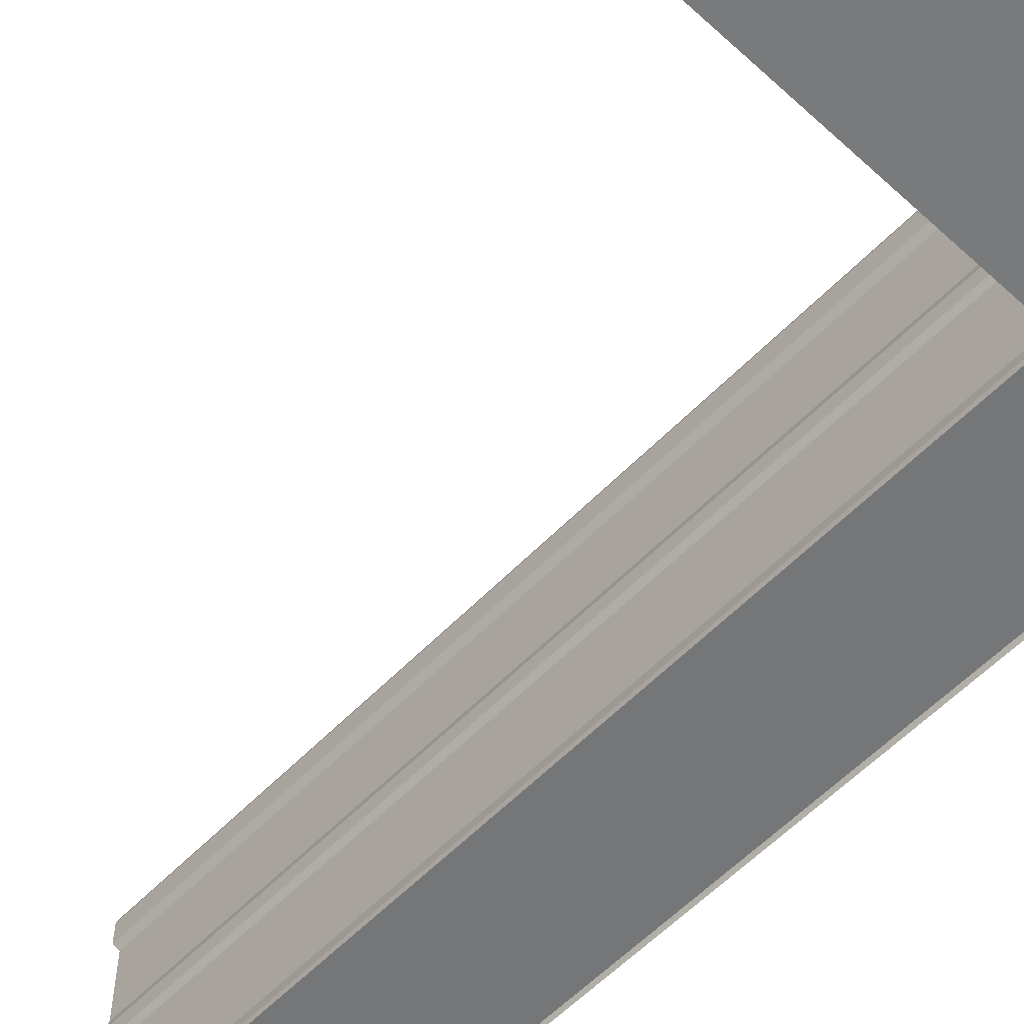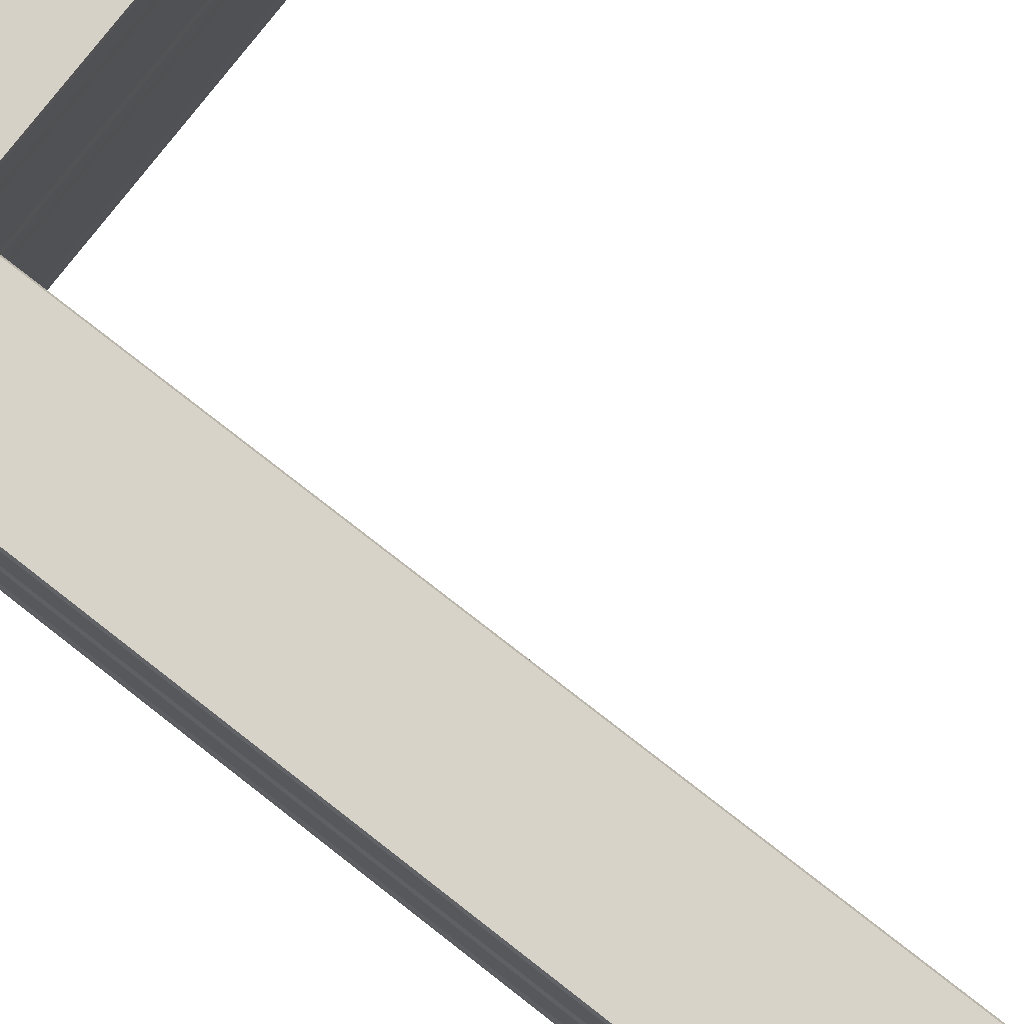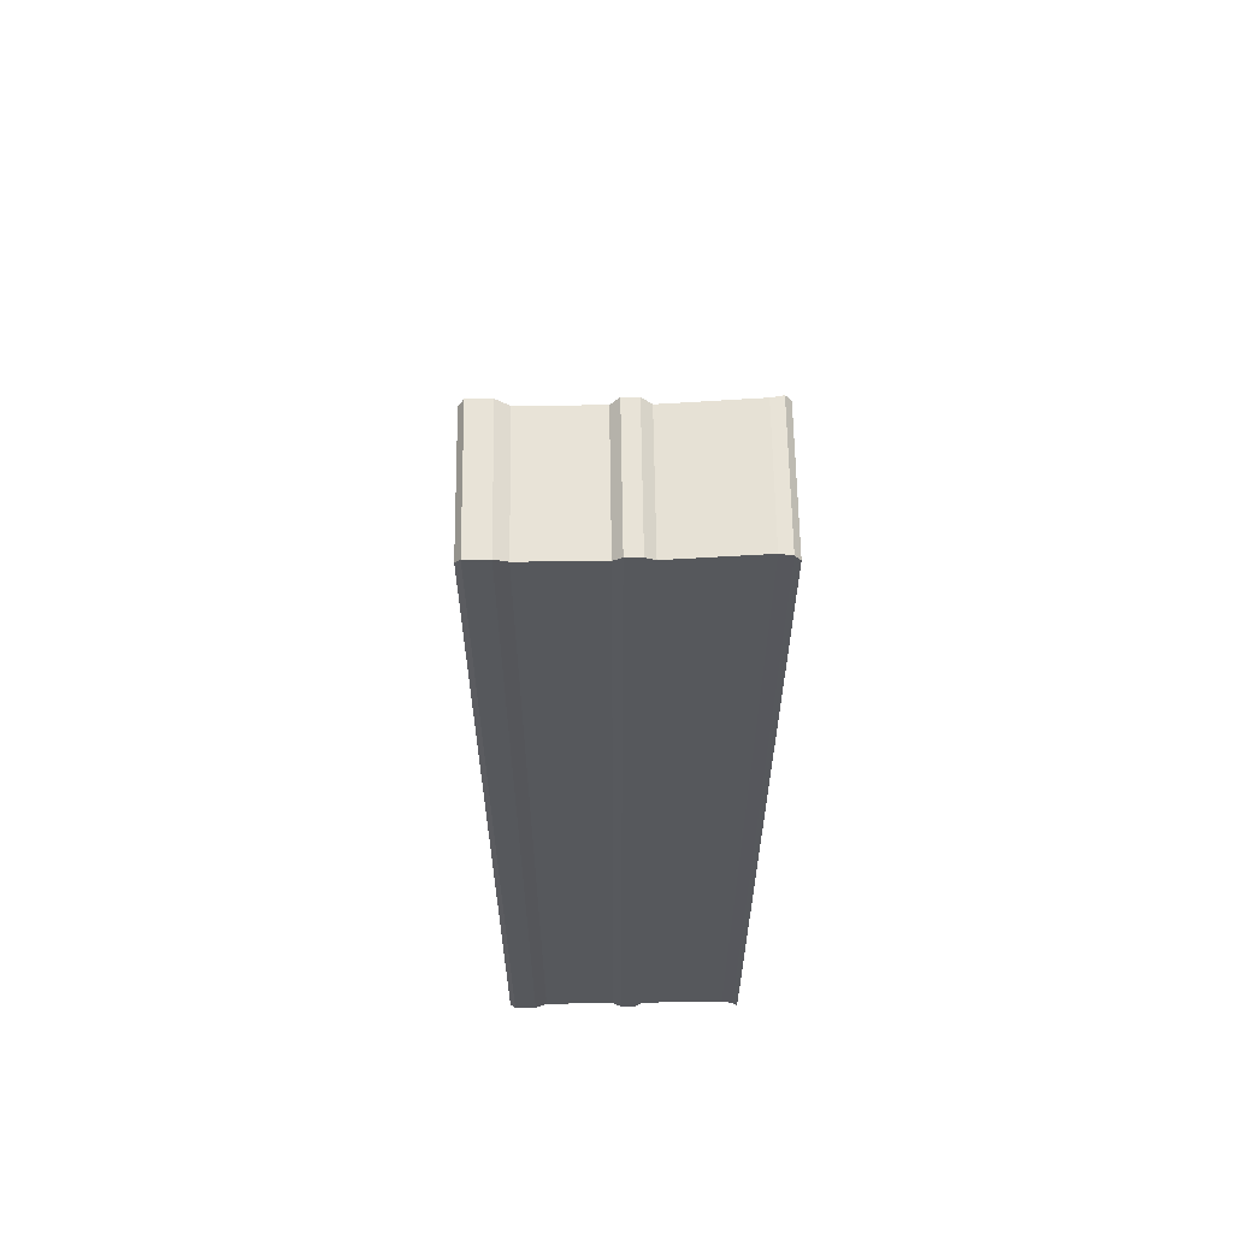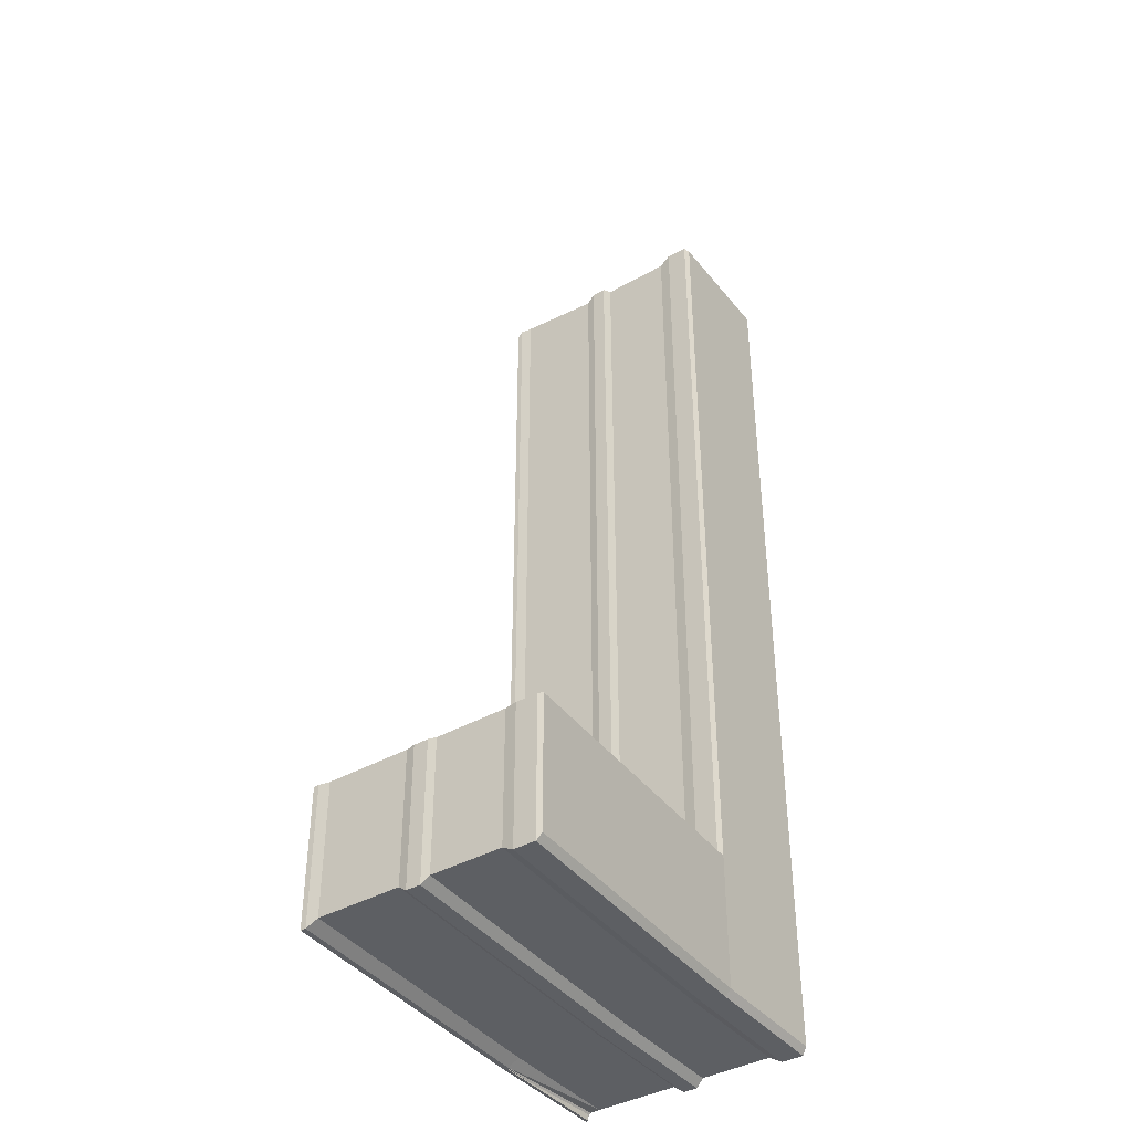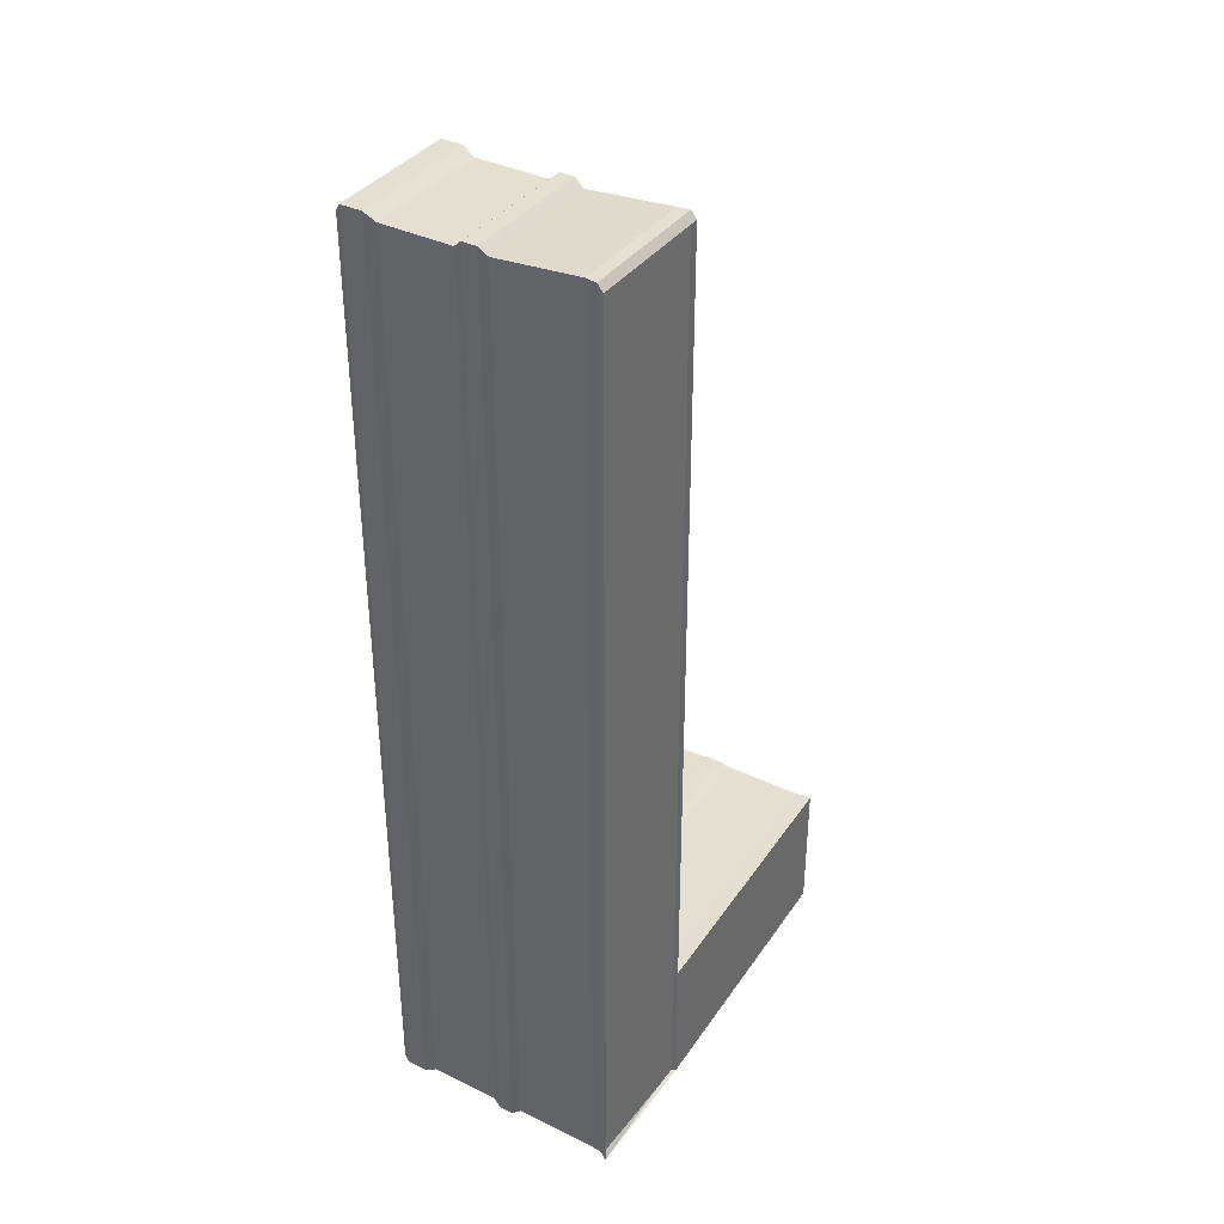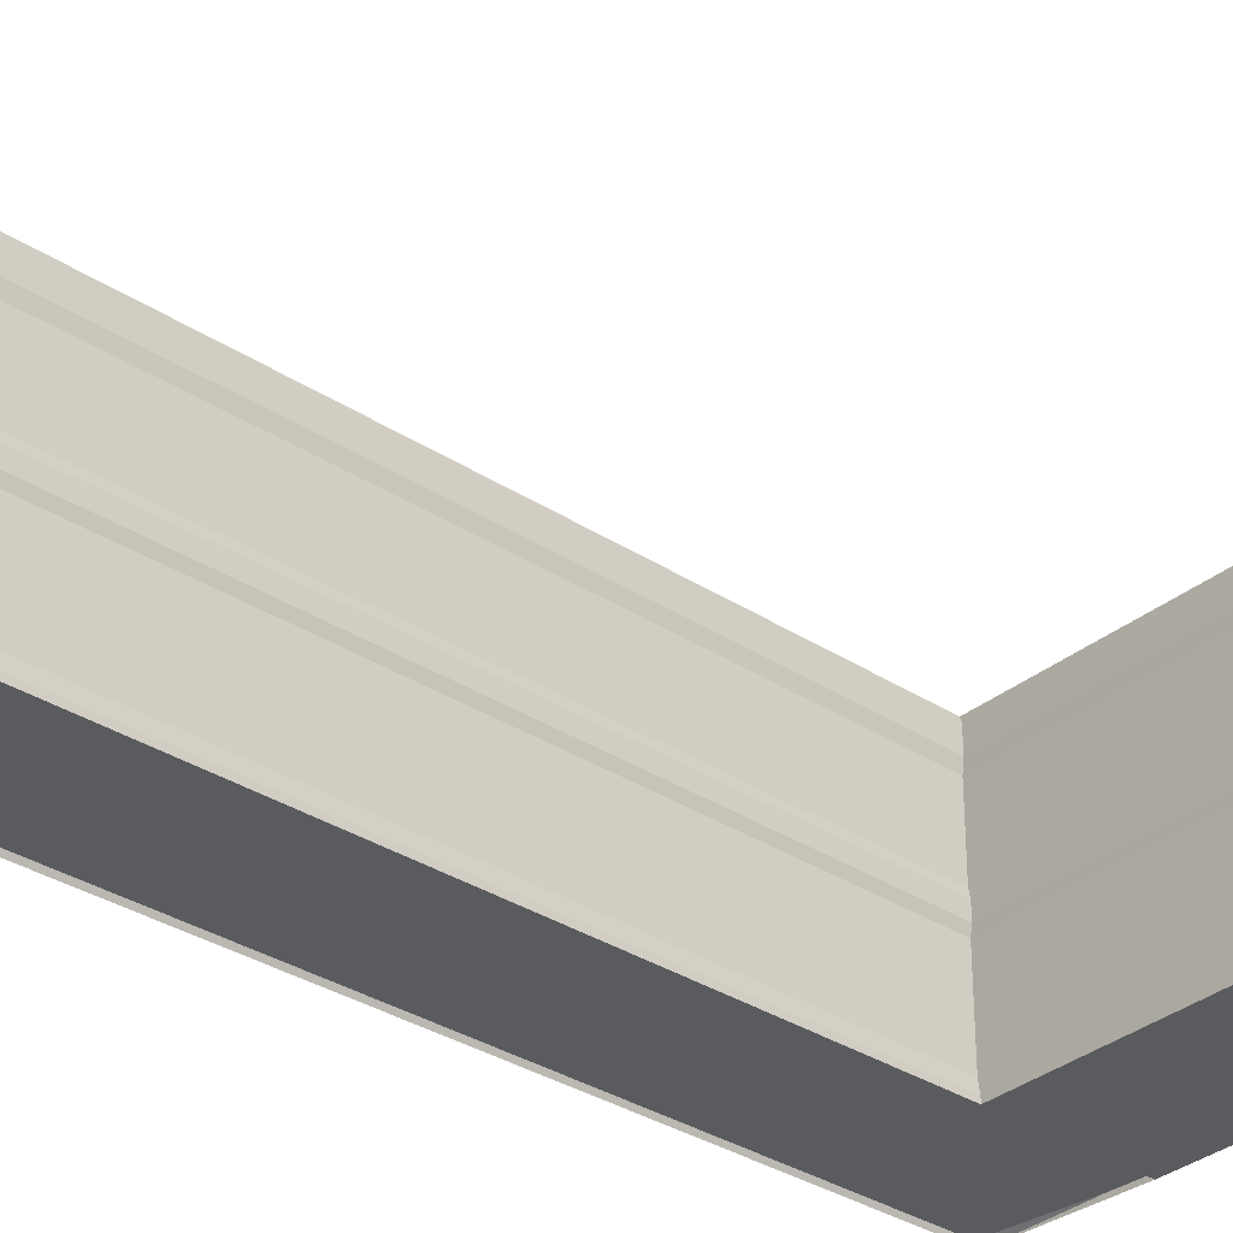
<metadata>
{"format":"obj","ext":"obj","renderer":"f3d","projection":"perspective","resolution":1024,"background":"white","views":[{"elev":-56.8,"azim":137.0,"up":"+Y"},{"elev":77.1,"azim":-52.1,"up":"+Y"},{"elev":61.7,"azim":-90.8,"up":"+Z"},{"elev":-40.1,"azim":124.9,"up":"+Z"},{"elev":37.3,"azim":-58.1,"up":"+Z"},{"elev":-32.0,"azim":47.1,"up":"+Y"}]}
</metadata>
<code>
o Cube.005
v -0.5168 0.03269 3.999
v -0.5168 2.033 3.999
v -0.5168 0.03269 -4.065
v -0.5168 2.033 -3.999
v 0.575 0.03269 3.999
v 0.575 2.033 3.999
v 0.575 0.03269 -4.065
v 0.575 2.033 -3.999
v -0.5168 1.709 3.999
v -0.5168 1.709 -3.999
v 0.575 1.709 -3.999
v 0.575 1.709 3.999
v -0.5168 0.1381 -3.999
v 0.575 0.1381 -3.999
v 0.575 0.1381 4.058
v -0.5168 0.1381 4.058
v -0.5168 1.11 3.999
v -0.5168 1.11 -3.999
v 0.575 1.11 -3.999
v 0.575 1.11 3.999
v -0.5168 0.8456 -3.999
v 0.575 0.8456 -3.999
v 0.575 0.8456 3.999
v -0.5168 0.8456 3.999
v -0.5319 -0.001755 -4.058
v -0.5319 -0.001755 4
v -0.5319 1.808 4.059
v -0.5319 1.991 4.059
v -0.5319 1.991 -4.058
v -0.5319 0.04388 -3.992
v 0.5901 -0.001755 -4.058
v 0.5901 1.991 -4.058
v 0.5901 0.04388 -4.058
v 0.5901 -0.001755 4
v 0.5901 1.991 4.059
v 0.5901 0.04388 4.059
v -0.5319 1.808 -4.058
v 0.5901 1.808 -4.058
v 0.5901 1.808 4.059
v -0.5319 0.04388 4.059
v -0.5319 0.9211 4.059
v -0.5319 1.043 4.059
v -0.5319 1.043 -4.058
v 0.5901 1.043 -4.058
v 0.5901 1.043 4.059
v -0.5319 0.9211 -4.058
v 0.5901 0.9211 -4.058
v 0.5901 0.9211 4.059
v -0.5168 0.03269 2.803
v -0.5168 2.033 2.803
v 0.575 0.03269 2.803
v 0.575 2.033 2.803
v 0.575 1.709 2.803
v -0.5168 1.709 2.803
v -0.5168 0.1381 2.803
v 0.575 0.1381 2.803
v -0.5168 1.11 2.803
v 0.575 1.11 2.803
v 0.575 0.8456 2.803
v -0.5168 0.8456 2.803
v -0.5319 -0.001755 2.782
v -0.5319 1.991 2.782
v 0.5901 -0.001755 2.782
v 0.5901 1.991 2.782
v 0.5901 1.808 2.782
v -0.5319 1.808 2.782
v -0.5319 0.04388 2.782
v 0.5901 0.04388 2.782
v -0.5319 1.043 2.782
v 0.5901 1.043 2.782
v 0.5901 0.9211 2.782
v -0.5319 0.9211 2.782
v -0.5168 2.033 -2.872
v 0.575 0.03269 -2.872
v -0.5168 1.709 -2.872
v -0.5168 0.1381 -2.872
v -0.5168 1.11 -2.872
v -0.5168 0.8456 -2.872
v -0.5319 1.991 -2.87
v 0.5901 -0.001755 -2.87
v -0.5319 1.808 -2.87
v -0.5319 0.04388 -2.87
v -0.5319 1.043 -2.87
v -0.5319 0.9211 -2.87
v -0.5168 0.03269 -2.872
v 0.575 2.033 -2.872
v 0.575 1.709 -2.872
v 0.575 0.1381 -2.872
v 0.575 1.11 -2.872
v 0.575 0.8456 -2.872
v -0.5319 -0.001755 -2.87
v 0.5901 1.991 -2.87
v 0.5901 1.808 -2.87
v 0.5901 0.04388 -2.87
v 0.5901 1.043 -2.87
v 0.5901 0.9211 -2.87
v 3.065 2.074 -4.058
v 3.05 2.116 -3.999
v 3.05 0.9289 -3.999
v 3.05 0.2215 -3.999
v 3.05 1.792 -3.999
v 3.05 1.194 -3.999
v 3.065 0.1272 -4.058
v 3.065 0.08159 -4.058
v 3.065 0.08159 -2.87
v 3.065 1.891 -4.058
v 3.065 1.126 -4.058
v 3.065 1.004 -4.058
v 3.05 2.116 -2.872
v 3.05 1.792 -2.872
v 3.05 0.2215 -2.872
v 3.05 1.194 -2.872
v 3.05 0.9289 -2.872
v 3.065 2.074 -2.87
v 3.065 1.891 -2.87
v 3.065 0.1272 -2.87
v 3.065 1.126 -2.87
v 3.065 1.004 -2.87
f 23 41 24
f 13 33 30
f 5 26 1
f 18 83 77
f 51 1 49
f 50 6 52
f 12 17 20
f 10 19 18
f 75 18 77
f 33 104 31
f 4 79 73
f 76 30 82
f 12 27 9
f 49 26 61
f 74 31 80
f 24 72 60
f 23 16 15
f 21 14 13
f 78 13 76
f 79 37 81
f 29 38 37
f 35 27 39
f 91 30 25
f 25 33 31
f 36 26 34
f 83 46 84
f 43 47 46
f 45 41 48
f 10 38 11
f 19 43 18
f 2 35 6
f 32 98 97
f 3 31 7
f 9 66 54
f 16 36 15
f 21 47 22
f 8 29 4
f 17 45 20
f 89 70 95
f 75 66 81
f 88 68 94
f 95 71 96
f 42 72 41
f 94 63 80
f 26 67 61
f 92 65 93
f 28 66 27
f 24 55 16
f 90 56 88
f 78 72 84
f 51 34 5
f 85 61 91
f 86 64 92
f 55 40 16
f 2 62 28
f 9 57 17
f 87 58 89
f 73 52 86
f 74 49 85
f 17 69 42
f 7 85 3
f 4 86 8
f 95 112 89
f 32 106 38
f 85 25 3
f 21 84 46
f 86 98 8
f 92 109 86
f 33 100 103
f 94 111 88
f 87 112 110
f 10 81 37
f 95 118 117
f 90 71 59
f 69 84 72
f 67 91 61
f 62 81 66
f 60 76 55
f 74 63 51
f 76 67 55
f 73 62 50
f 87 65 53
f 54 77 57
f 77 69 57
f 101 115 110
f 99 118 113
f 101 112 102
f 98 114 97
f 99 111 100
f 97 115 106
f 103 105 104
f 107 118 108
f 100 116 103
f 102 117 107
f 22 100 14
f 96 113 118
f 31 105 80
f 44 102 107
f 90 111 113
f 93 110 115
f 44 108 47
f 92 115 114
f 11 102 19
f 38 101 11
f 47 99 22
f 94 105 116
f 34 63 68
f 36 34 68
f 36 68 56
f 15 36 56
f 59 23 56
f 6 35 64
f 23 59 71
f 48 23 71
f 48 71 70
f 45 48 70
f 58 20 70
f 23 15 56
f 20 58 53
f 12 20 53
f 12 53 65
f 39 12 65
f 39 65 64
f 35 39 64
f 52 6 64
f 20 45 70
f 23 48 41
f 13 14 33
f 5 34 26
f 18 43 83
f 51 5 1
f 50 2 6
f 12 9 17
f 10 11 19
f 75 10 18
f 33 103 104
f 4 29 79
f 76 13 30
f 12 39 27
f 49 1 26
f 74 7 31
f 24 41 72
f 23 24 16
f 21 22 14
f 78 21 13
f 79 29 37
f 29 32 38
f 35 28 27
f 91 82 30
f 25 30 33
f 36 40 26
f 83 43 46
f 43 44 47
f 45 42 41
f 10 37 38
f 19 44 43
f 2 28 35
f 32 8 98
f 3 25 31
f 9 27 66
f 16 40 36
f 21 46 47
f 8 32 29
f 17 42 45
f 89 58 70
f 75 54 66
f 88 56 68
f 95 70 71
f 42 69 72
f 94 68 63
f 26 40 67
f 92 64 65
f 28 62 66
f 24 60 55
f 90 59 56
f 78 60 72
f 51 63 34
f 85 49 61
f 86 52 64
f 55 67 40
f 2 50 62
f 9 54 57
f 87 53 58
f 73 50 52
f 74 51 49
f 17 57 69
f 7 74 85
f 4 73 86
f 95 117 112
f 32 97 106
f 85 91 25
f 21 78 84
f 86 109 98
f 92 114 109
f 33 14 100
f 94 116 111
f 87 89 112
f 10 75 81
f 95 96 118
f 90 96 71
f 69 83 84
f 67 82 91
f 62 79 81
f 60 78 76
f 74 80 63
f 76 82 67
f 73 79 62
f 87 93 65
f 54 75 77
f 77 83 69
f 101 106 115
f 99 108 118
f 101 110 112
f 98 109 114
f 99 113 111
f 97 114 115
f 103 116 105
f 107 117 118
f 100 111 116
f 102 112 117
f 22 99 100
f 96 90 113
f 31 104 105
f 44 19 102
f 90 88 111
f 93 87 110
f 44 107 108
f 92 93 115
f 11 101 102
f 38 106 101
f 47 108 99
f 94 80 105

</code>
